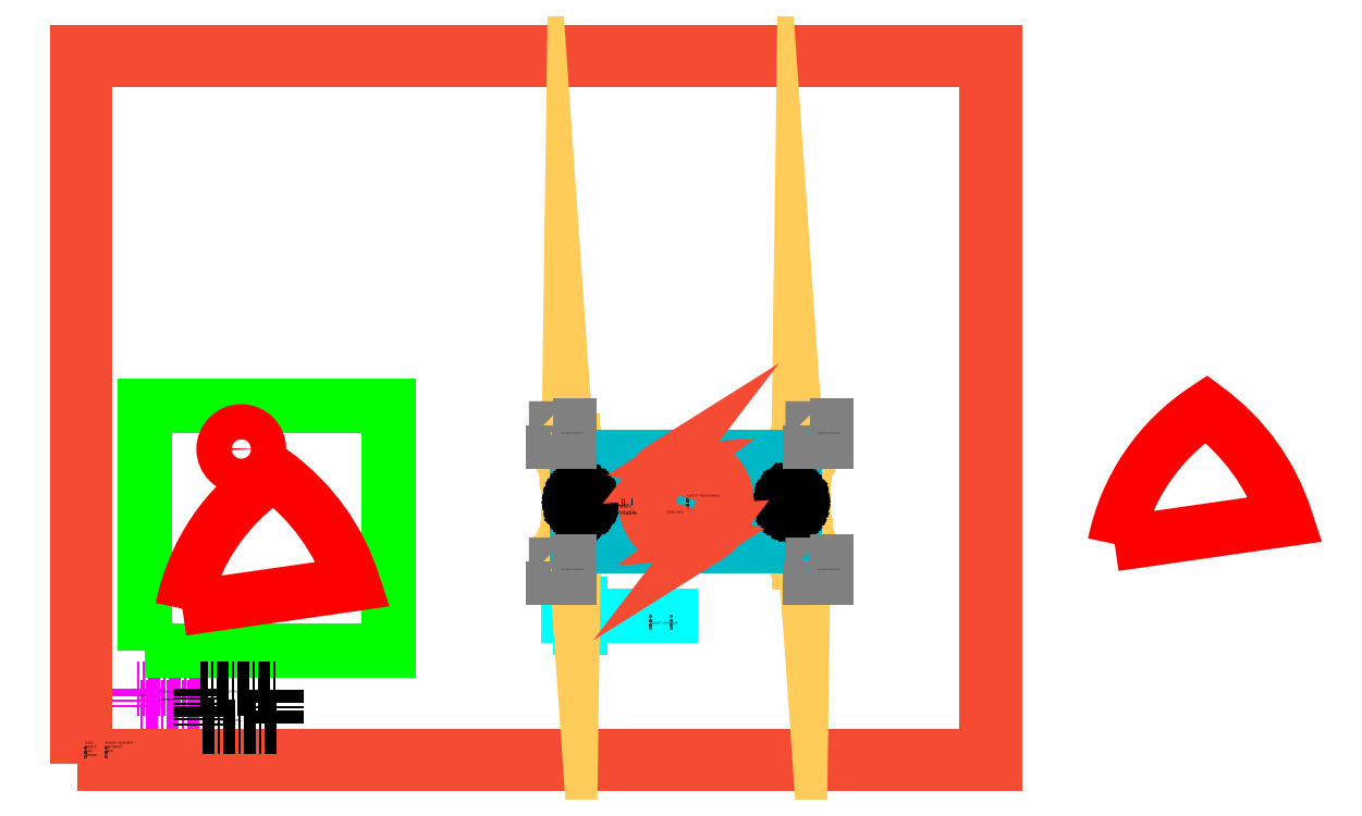
<metadata>
{"format":"dxf","ext":"dxf","renderer":"ezdxf+matplotlib","layout":"modelspace","background":"white","min_lineweight":24,"dpi":150}
</metadata>
<code>
0
SECTION
2
ENTITIES
0
INSERT
8
0
66
     1
2
PROJECT----DATA-PK24
10
1758
20
688
30
0
0
ATTRIB
8
PK24E-DATA
10
1808
20
688
30
0
40
5
1
PROJECT----DATA-PK24
280
     0
2
COMP_TYPE
70
     0
280
     1
0
ATTRIB
8
PK24E-DATA
10
1808
20
668
30
0
40
5
1
DENEMELER
280
     0
2
PROJECT_NAME
70
     0
280
     1
0
ATTRIB
8
PK24E-DATA
10
1808
20
658
30
0
40
5
1
1
280
     0
2
VERSION
70
     0
280
     1
0
ATTRIB
8
PK24E-DATA
10
1808
20
678
30
0
40
5
1

280
     0
2
PROJECT_CODE
70
     0
280
     1
0
SEQEND
8
0
0
INSERT
360
421
8
0
66
     1
2
*U11
10
1604
20
511.9
30
0
0
ATTRIB
360
341
8
PK24E-DATA
10
1674
20
561.9
30
0
40
5
1
REGION----DATA-PK24
7
Annotative
280
     0
2
COMP_TYPE
70
     0
280
     1
0
ATTRIB
360
347
8
PK24E-DATA
10
1674
20
551.9
30
0
40
5
1
PARKOMPACT
7
Annotative
280
     0
2
PROJECT
70
     0
280
     1
0
ATTRIB
360
34C
8
PK24E-DATA
10
1674
20
531.9
30
0
40
5
1
1
7
Annotative
280
     0
2
VERSION
70
     0
280
     1
0
ATTRIB
360
351
8
PK24E-DATA
10
1674
20
541.9
30
0
40
5
1
24001
7
Annotative
280
     0
2
CODE
70
     0
280
     1
0
SEQEND
8
0
0
INSERT
8
0
66
     1
2
LAYOUT----DATA-PK24
10
2842
20
876
30
0
0
ATTRIB
8
PK24E-DATA
10
3012
20
856
30
0
40
5
1
LAYOUT----DATA-PK24
280
     0
2
COMP_TYPE
70
     0
280
     1
0
ATTRIB
8
PK24E-DATA
10
3012
20
876
30
0
40
5
1
1
280
     0
2
LAYOUT_ID
70
     0
280
     1
0
ATTRIB
8
PK24E-DATA
10
3012
20
866
30
0
40
5
1
0
280
     0
2
LEVEL
70
     0
280
     1
0
SEQEND
8
0
0
INSERT
8
0
2
block1
10
2131
20
1091
30
0
0
INSERT
8
0
66
     1
2
ELIFTTT---TOP-SYS-PKE24
10
3101
20
1156
30
0
0
ATTRIB
8
PK24E-DATA
10
3104
20
1169
30
0
40
5
1
ELIFTTT---TOP-SYS-PKE24
280
     0
2
COMP_TYPE
70
     0
280
     1
0
ATTRIB
8
PK24E-DATA
10
3104
20
1159
30
0
40
5
1
1
280
     0
2
LAYOUT_ID
70
     0
280
     1
0
ATTRIB
8
PK24E-DATA
10
3104
20
1149
30
0
40
5
1
1
280
     0
2
SYSTEM_ID
70
     0
280
     1
0
ATTRIB
8
PK24E-DATA
10
3104
20
1139
30
0
40
5
1
1
280
     0
2
CARRIER_ID
70
     0
280
     1
0
ATTRIB
8
PK24E-DATA
10
3104
20
1129
30
0
40
5
1

280
     0
2
CON_CARS
70
     0
280
     1
0
SEQEND
8
0
0
LWPOLYLINE
8
0
90
        3
70
     1
43
0
10
4153
20
1053
10
4574
20
1113
42
0.1595
10
4378
20
1385
42
0.2012
0
ENDSEC
0
EOF

</code>
